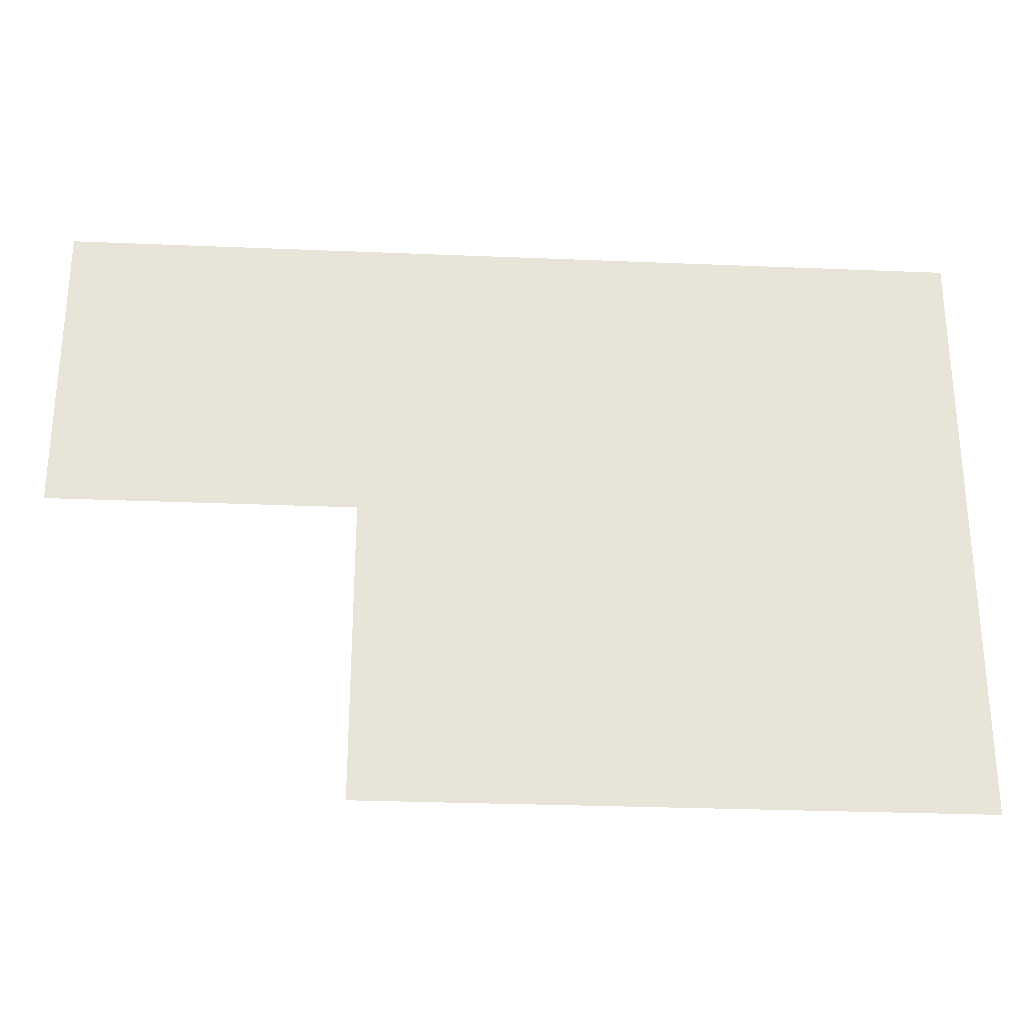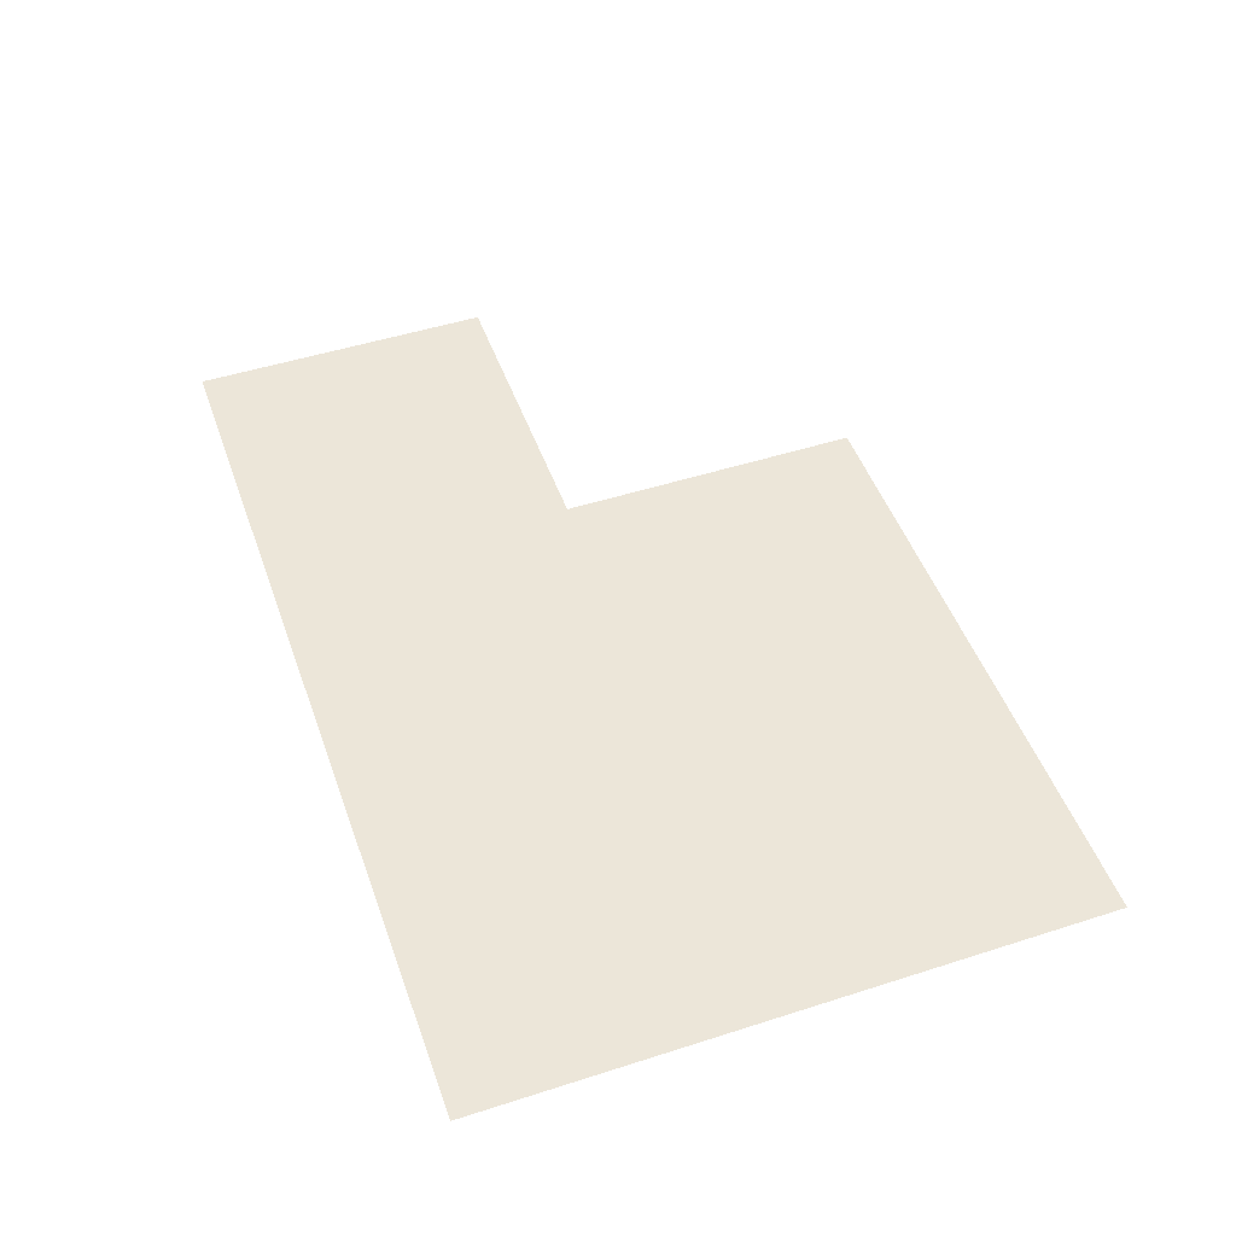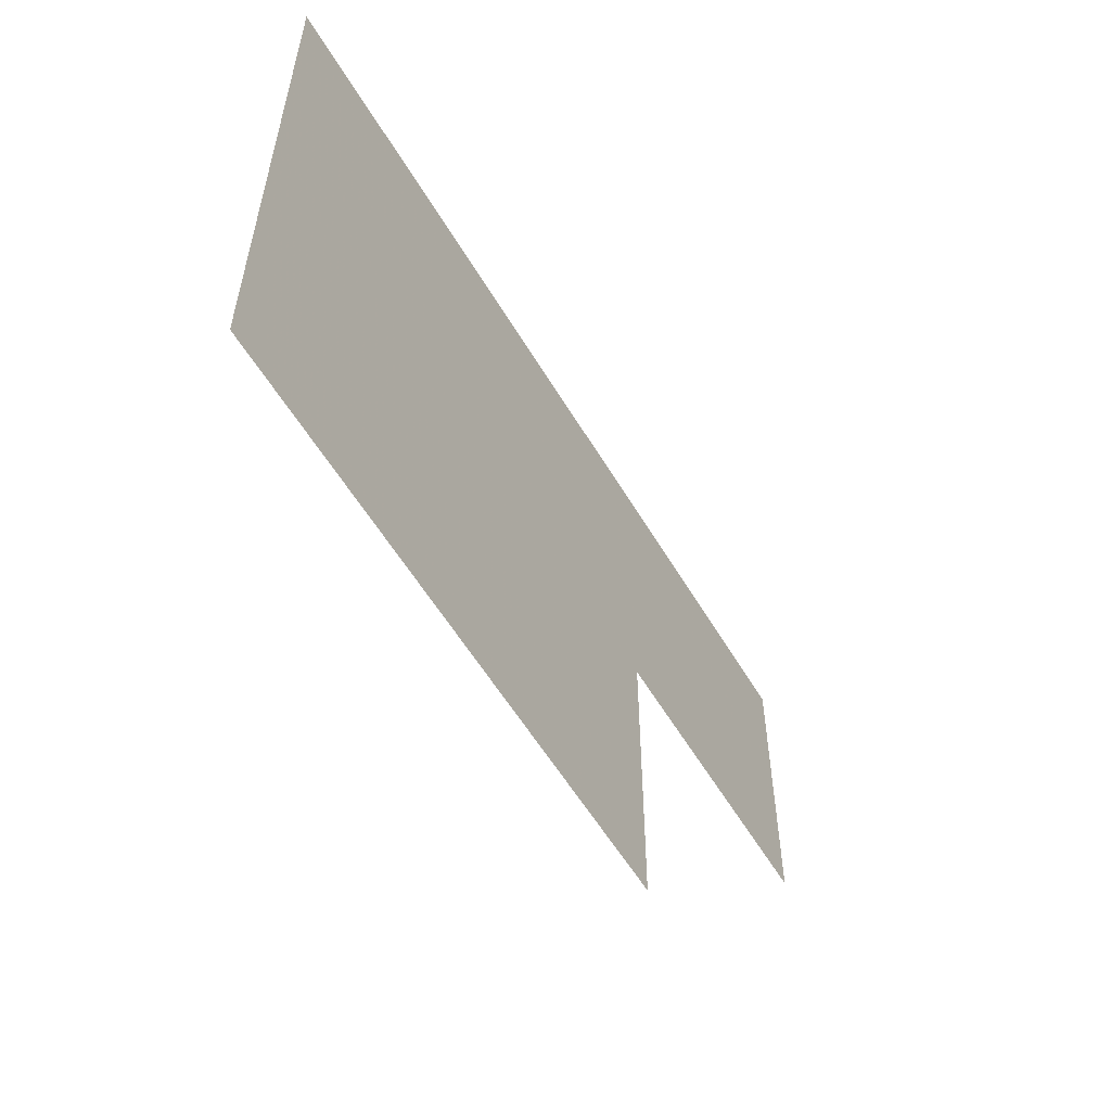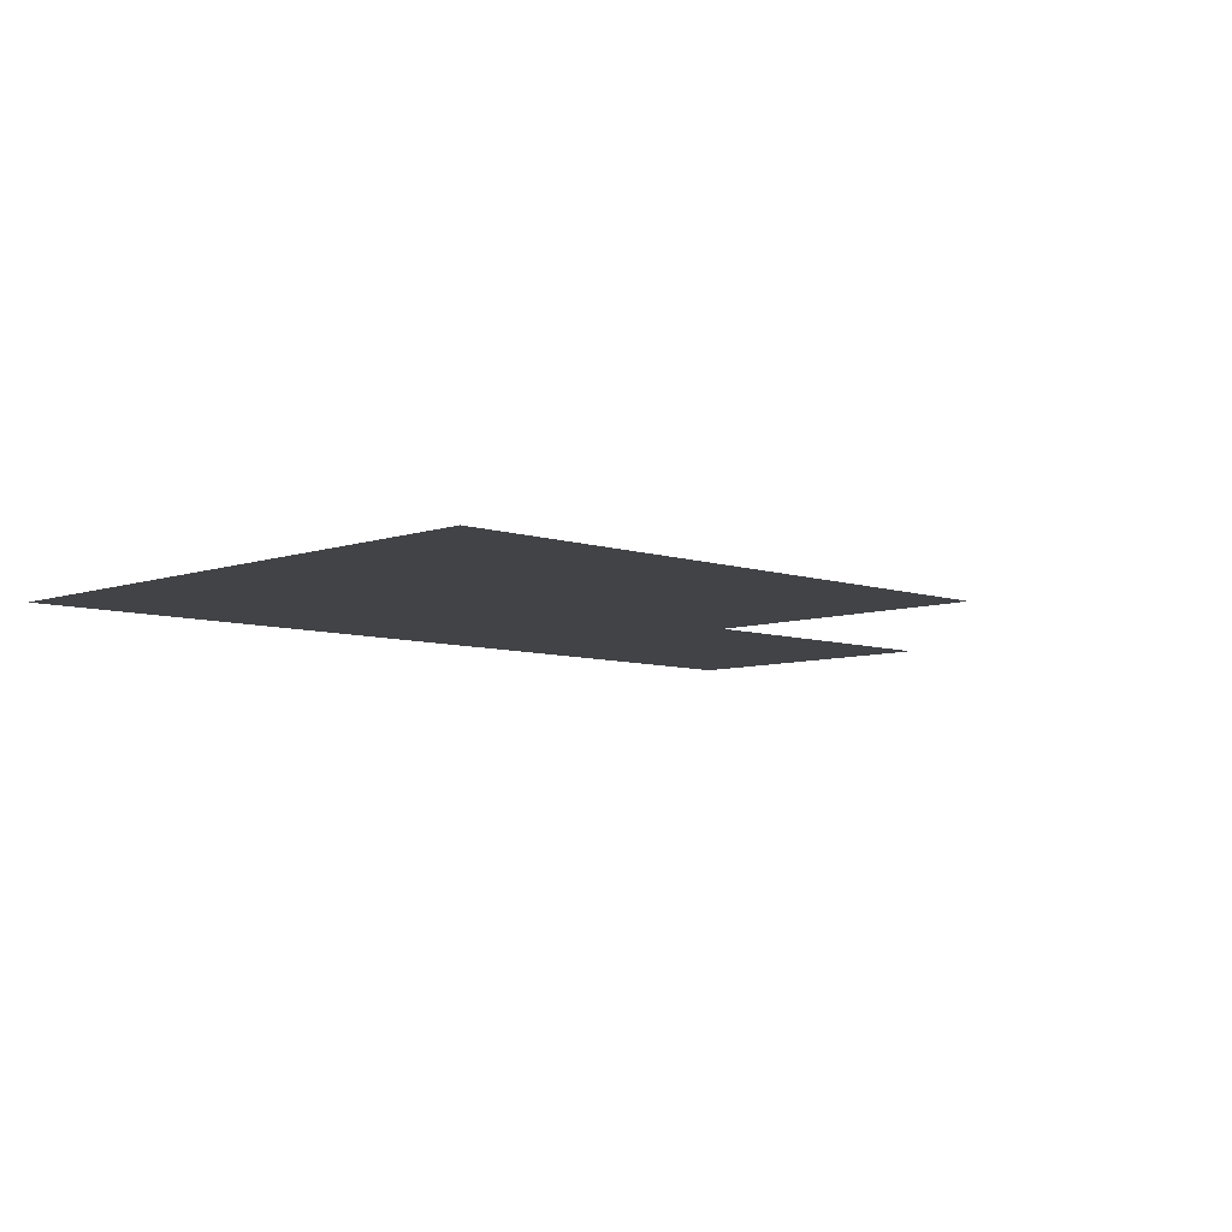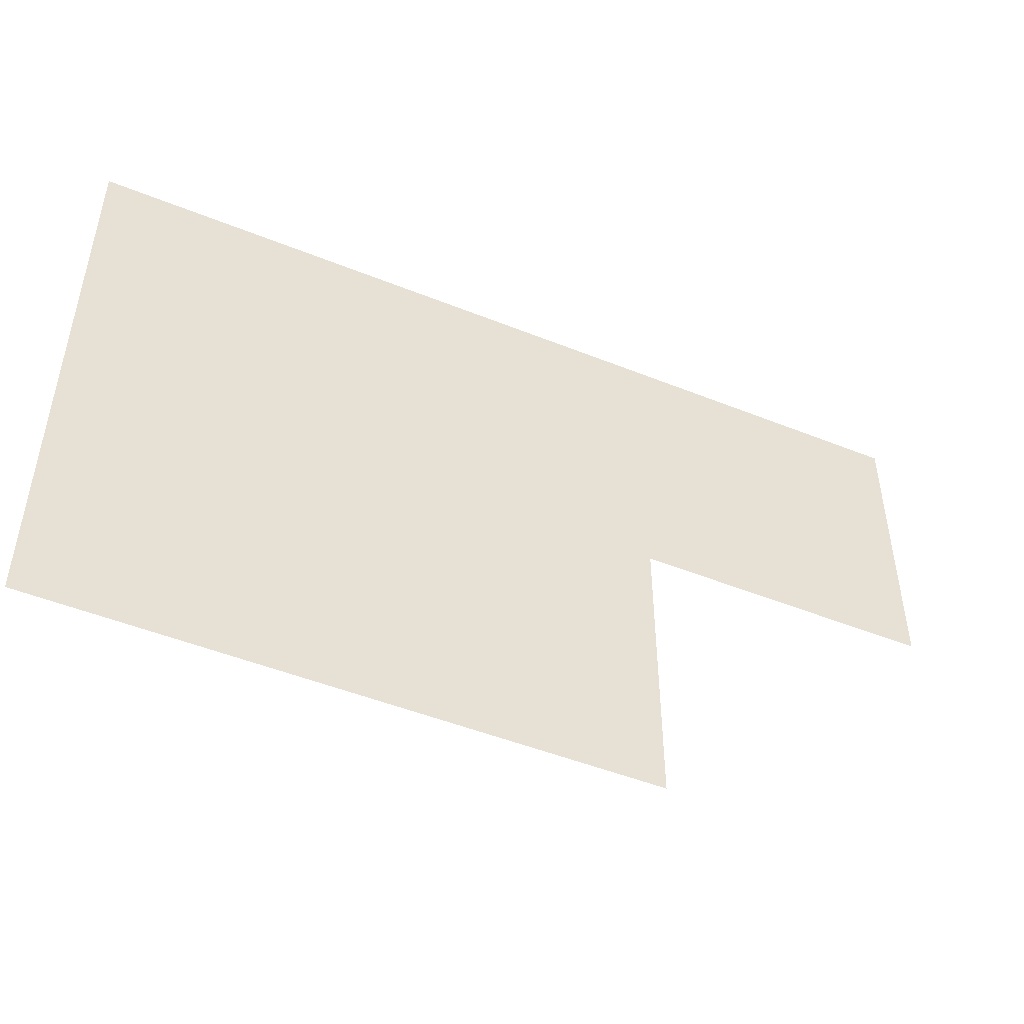
<metadata>
{"format":"obj","ext":"obj","renderer":"f3d","projection":"perspective","resolution":1024,"background":"white","views":[{"elev":-28.3,"azim":176.4,"up":"+Y"},{"elev":49.4,"azim":-109.5,"up":"+Z"},{"elev":-56.3,"azim":-59.8,"up":"+Y"},{"elev":-7.0,"azim":-44.5,"up":"+Z"},{"elev":-48.5,"azim":-24.2,"up":"+Y"}]}
</metadata>
<code>
v 5.5 6.5 0
v 5.5 7.5 0
v 5.5 8.5 0
v 6.5 6.5 0
v 6.5 7.5 0
v 6.5 8.5 0
v 7.5 6.5 0
v 7.5 7.5 0
v 7.5 8.5 0
v 8.5 7.5 0
v 8.5 8.5 0
f 1 5 2
f 1 4 5
f 4 8 5
f 4 7 8
f 5 9 6
f 5 8 9
f 2 6 3
f 2 5 6
f 8 11 9
f 8 10 11

</code>
